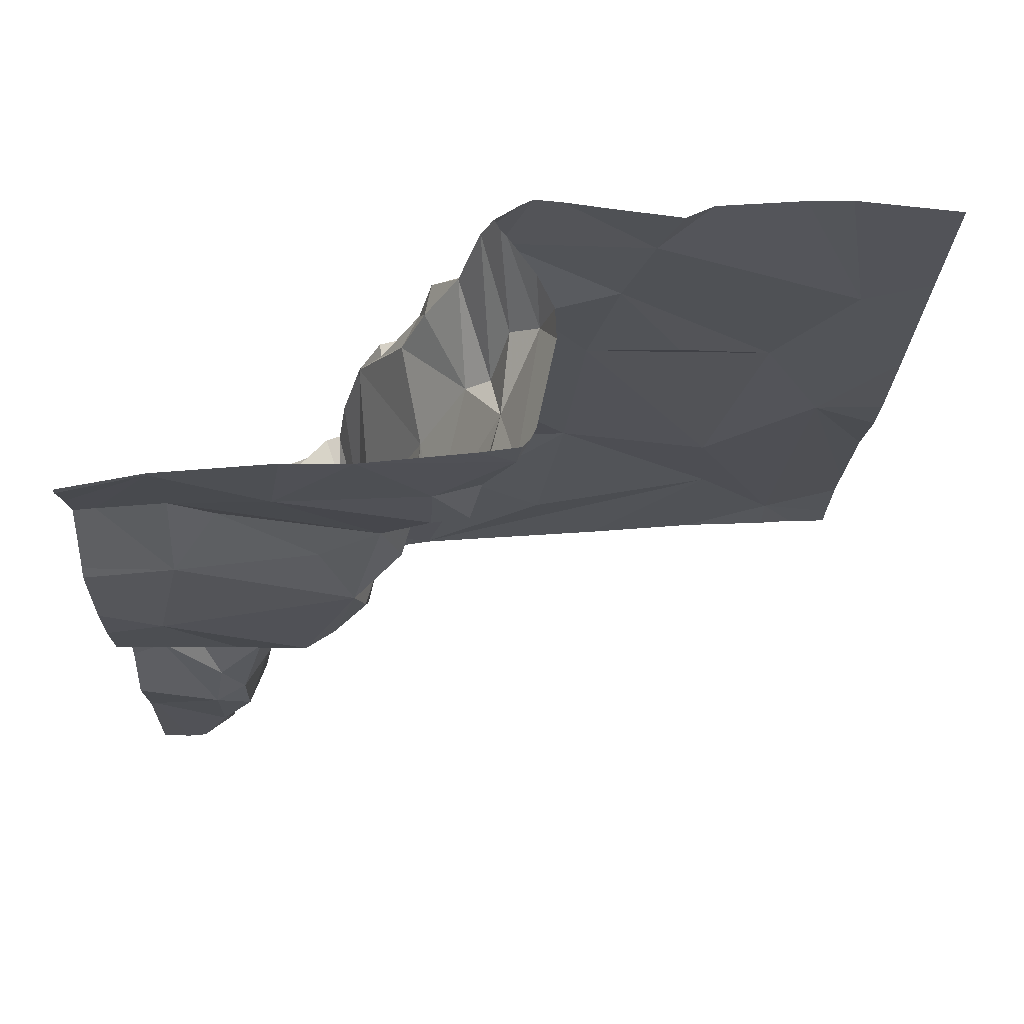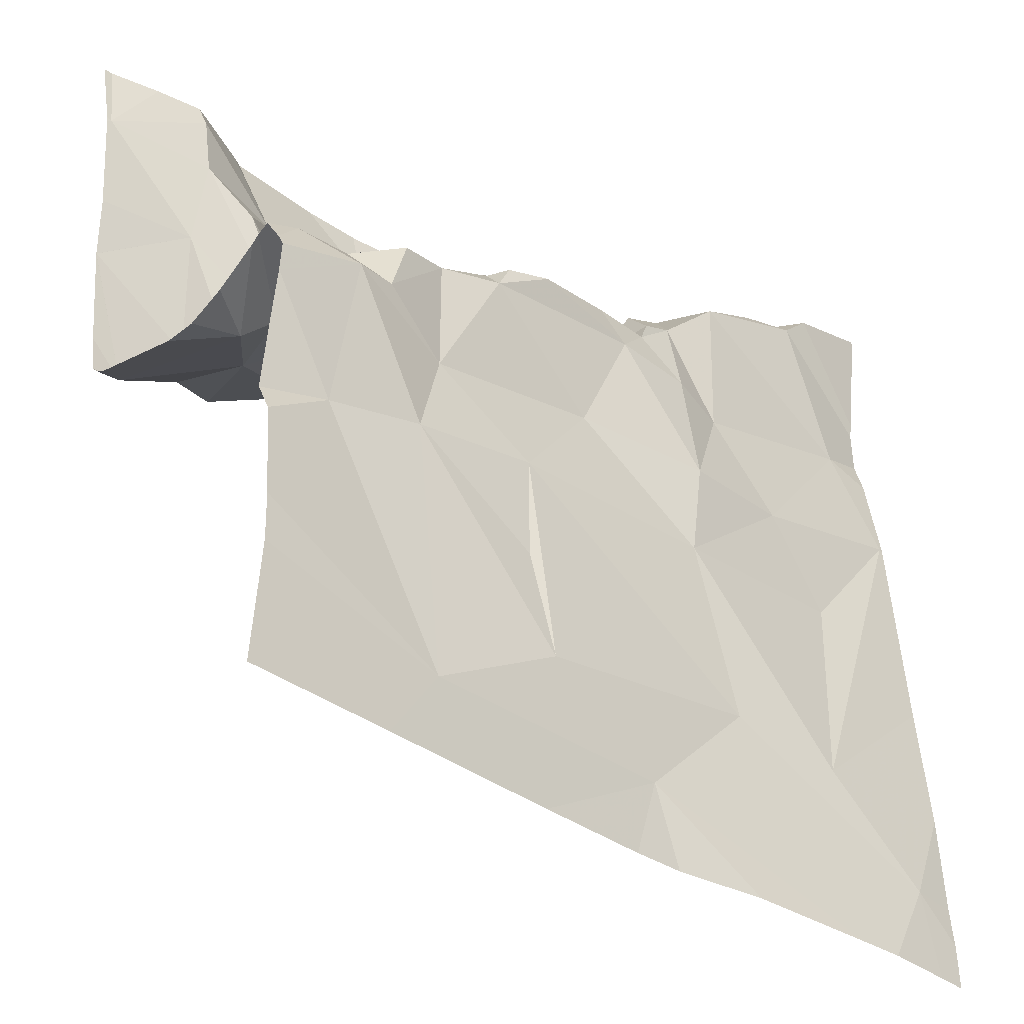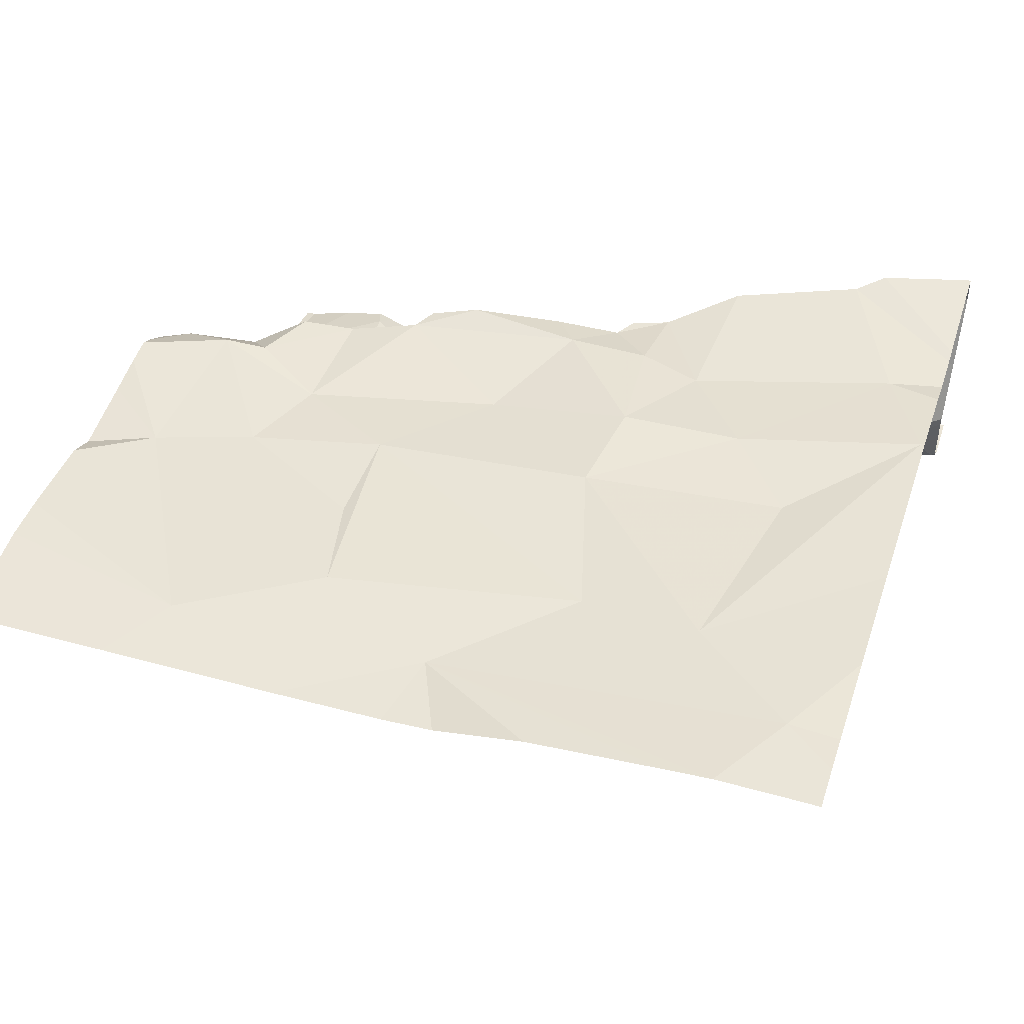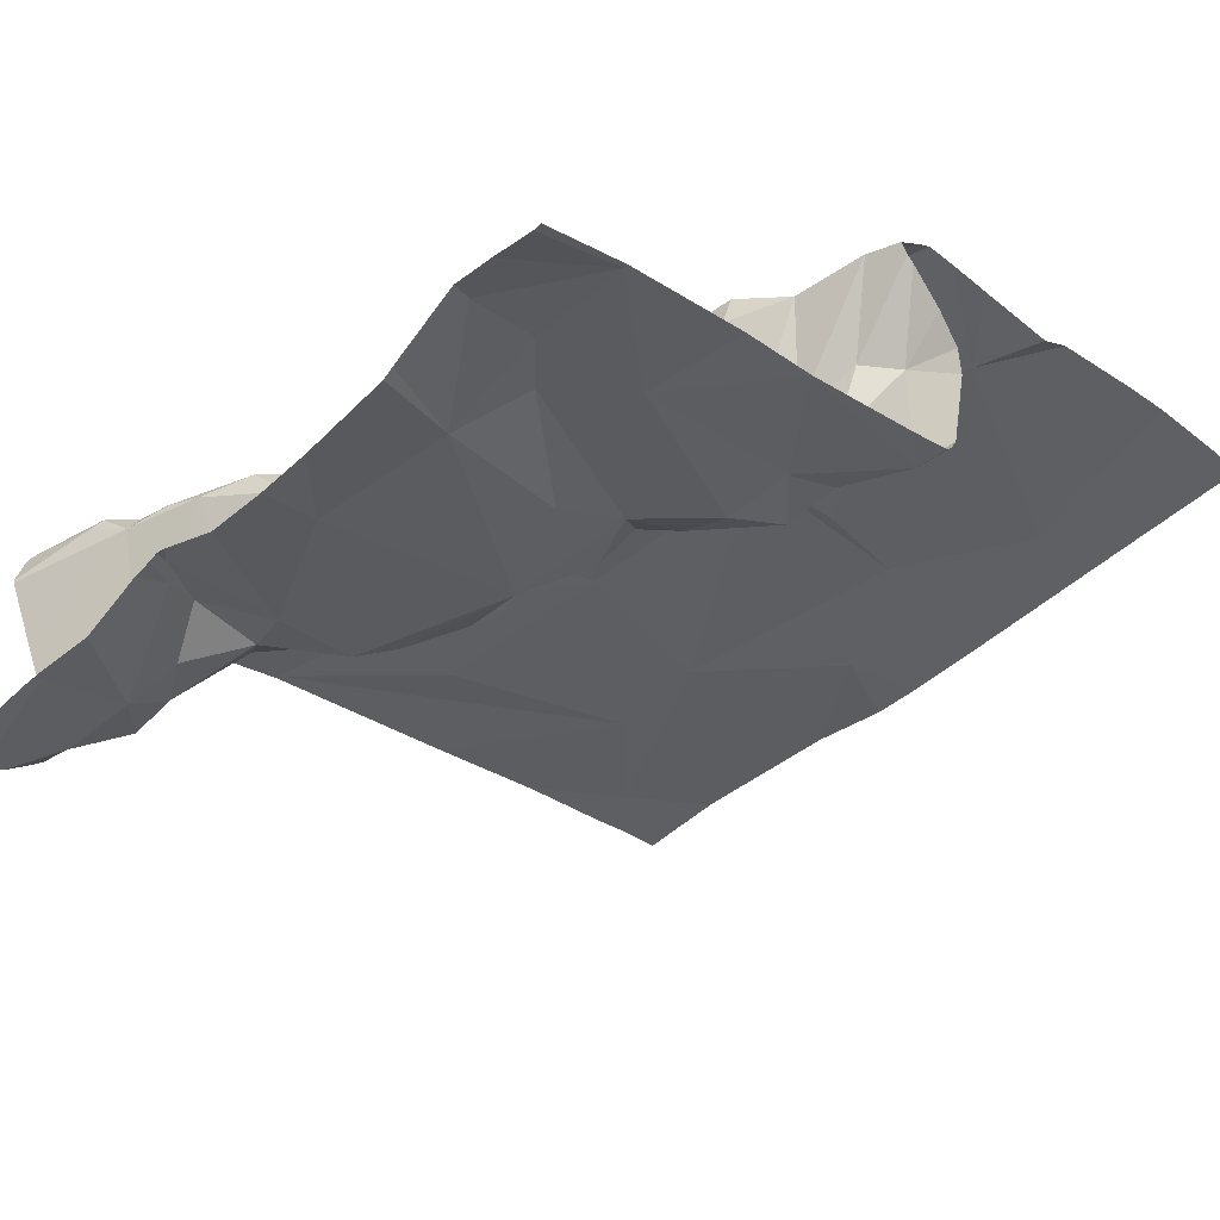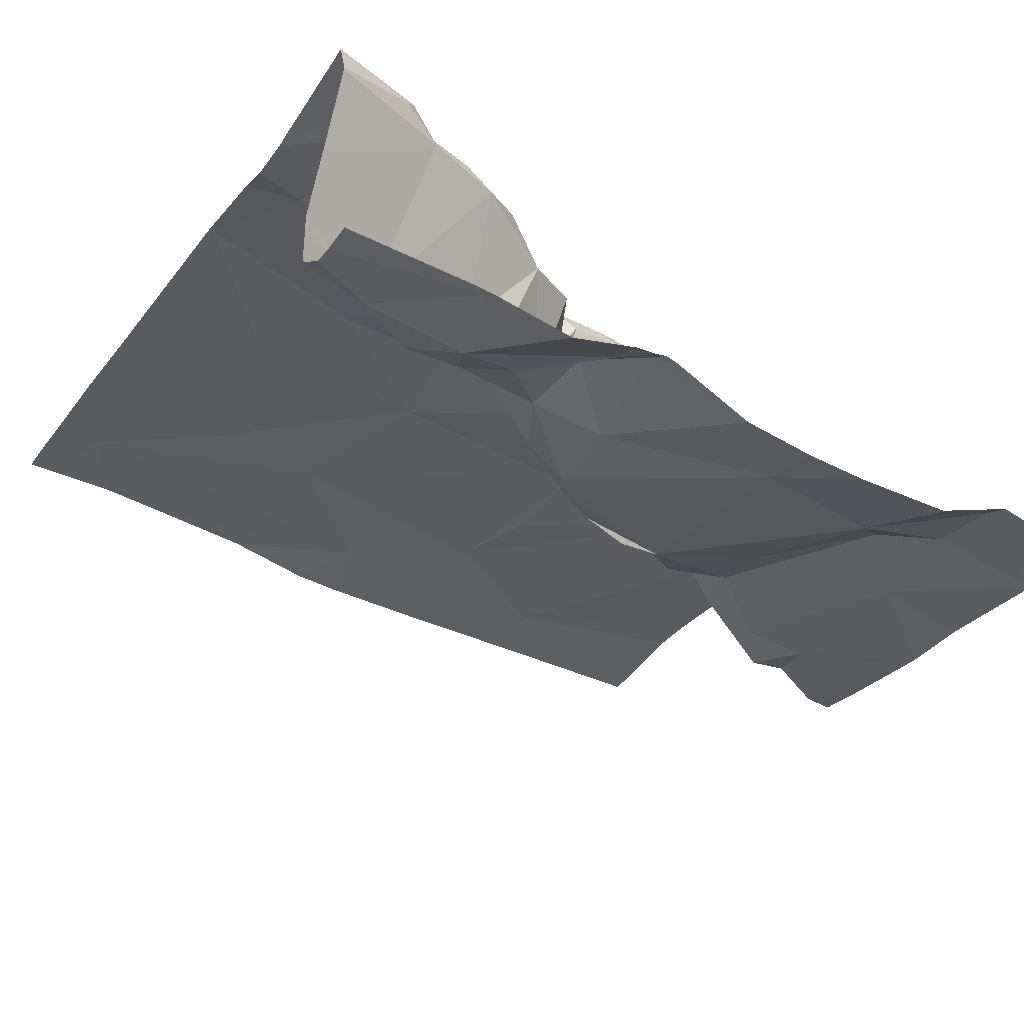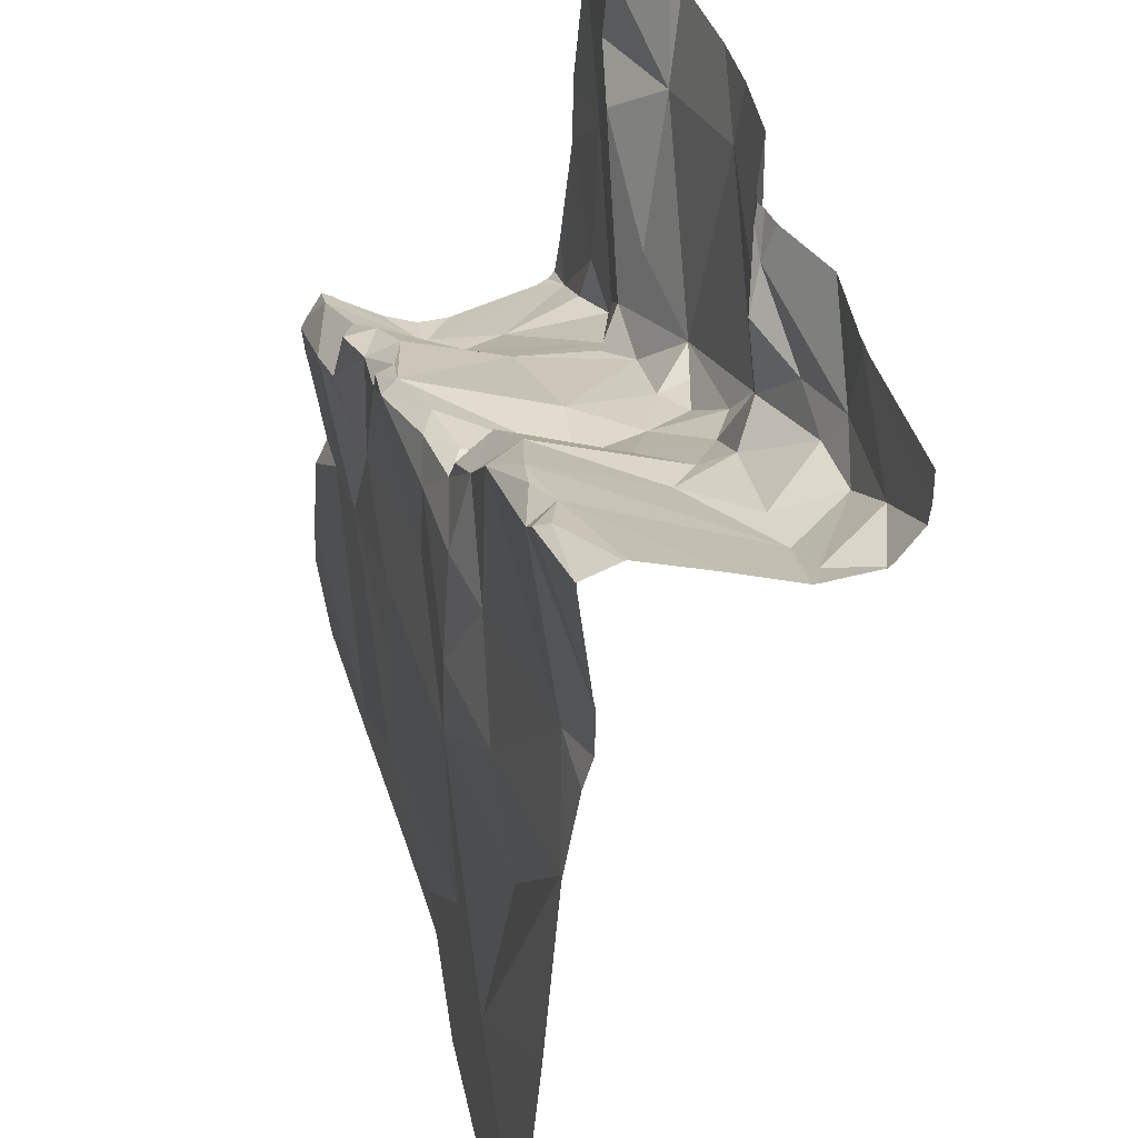
<metadata>
{"format":"obj","ext":"obj","renderer":"f3d","projection":"perspective","resolution":1024,"background":"white","views":[{"elev":-23.6,"azim":-91.7,"up":"+Z"},{"elev":-35.7,"azim":-45.8,"up":"+Y"},{"elev":45.9,"azim":18.0,"up":"+Z"},{"elev":-42.3,"azim":-130.3,"up":"+Z"},{"elev":-36.5,"azim":148.9,"up":"+Z"},{"elev":42.3,"azim":72.2,"up":"+Y"}]}
</metadata>
<code>
v -106.5 224.2 500.6
v -106.7 224.1 500.6
v -106.7 224.4 500.6
v -106.7 224.5 500.6
v -106.8 224.5 500.6
v -106.7 224.6 500.6
v -106.6 224.4 500.6
v -106.6 224.3 500.6
v -106.3 225 500.3
v -106 224.1 500.6
v -106.4 224.7 500.3
v -106.3 224.7 500.3
v -106.4 224.7 500.4
v -106.3 225 500.3
v -106.3 224.9 500.3
v -106.3 224.9 500.3
v -106.3 224.8 500.6
v -106.3 224.8 500.5
v -106.2 224.8 500.6
v -106.5 224.7 500.3
v -106.3 224.8 500.3
v -106.8 225 500.3
v -106.8 224.8 500.3
v -106.9 224.7 500.3
v -106 224.9 500.4
v -106 224.8 500.6
v -106 224.6 500.6
v -106.9 224.6 500.6
v -106 224.9 500.3
v -106.3 224.4 500.6
v -106.5 224.5 500.6
v -106.7 224.9 500.3
v -106.9 224.5 500.3
v -106.6 224.6 500.4
v -106.7 224.6 500.5
v -106.7 224.6 500.5
v -106.4 224.7 500.3
v -106.7 224.6 500.6
v -106.7 224.6 500.3
v -106.6 224.7 500.3
v -106.7 224.6 500.3
v -106.8 224.4 500.6
v -106 224.4 500.6
v -106 224.2 500.6
v -106 224.9 500.6
v -106 224.9 500.6
v -106 224.9 500.5
v -106.9 224.9 500.3
v -106.8 224.5 500.6
v -106.8 224.6 500.6
v -106.4 224.7 500.6
v -106.3 224.5 500.6
v -106.3 224.2 500.6
v -106 224.9 500.3
v -106.8 224.5 500.5
v -106.9 224.5 500.5
v -106.6 224.6 500.6
v -106.8 224.5 500.3
v -106.8 224.6 500.3
v -106.7 224.8 500.3
v -106.8 224.9 500.3
v -106.6 224.6 500.3
v -106 224.8 500.6
v -106.8 225 500.3
v -106.5 225 500.2
v -106.7 224.6 500.6
v -106.6 224.7 500.3
v -106.3 224.8 500.3
v -106.5 224.9 500.3
v -106.3 224.8 500.3
v -106.3 224.7 500.4
v -106.5 224.7 500.3
v -106.5 224.7 500.3
v -106.6 224.6 500.3
v -106.8 224.5 500.5
v -106.8 224.5 500.4
v -106.5 224.7 500.4
v -106.2 224.9 500.3
v -106.3 224.7 500.6
v -106.3 224.8 500.5
v -106.5 224.7 500.6
v -106.5 224.7 500.6
v -106.6 224.7 500.6
v -106.8 224.6 500.3
v -106.2 224.8 500.4
v -106.5 224.7 500.6
v -106.4 224.7 500.5
v -106.4 224.7 500.6
v -106.2 224.8 500.4
v -106.4 224.7 500.5
v -106.6 224.7 500.6
v -106.4 224.7 500.6
v -106.3 224.7 500.6
v -106.4 224.7 500.6
v -106.2 224.7 500.6
v -106.8 225 500.3
v -106.7 225 500.2
v -106.4 224.1 500.6
v -106 224.1 500.6
v -106 224.9 500.6
v -106 224.9 500.6
v -106.1 224.9 500.6
v -106.2 224.9 500.3
v -106.1 224.9 500.6
v -106 224 500.6
v -106.1 224.9 500.6
v -106.1 224.9 500.6
v -106.1 224.5 500.6
v -106.2 224.6 500.6
v -106.1 224.9 500.3
v -106.1 224.8 500.4
v -106.1 224.2 500.6
v -106.7 225 500.2
v -106.1 224 500.6
v -106.4 225 500.3
v -106 224.7 500.6
v -106.1 224.9 500.3
v -106.8 225 500.3
v -106.5 224 500.6
v -106.4 224 500.6
v -106.3 224 500.6
v -106.1 224 500.6
v -106 224.6 500.6
v -106.7 224 500.6
v -106.1 225 500.3
v -106.8 224 500.6
v -106 224.9 500.3
v -106.9 224 500.6
v -106 224.9 500.3
v -106 224.9 500.4
v -106.1 224.8 500.4
v -106 224 500.6
v -106.9 225 500.3
v -106.2 224.8 500.4
v -106.2 224.9 500.6
v -106.4 224 500.6
v -106.9 224.7 500.3
v -106.9 224.8 500.3
v -106.9 224.5 500.6
v -106.9 224.5 500.6
v -106.9 224.6 500.3
v -106.9 224.4 500.6
v -106.9 224.5 500.6
v -106.9 224.5 500.3
v -106.9 224.9 500.3
v -106.9 224.9 500.3
v -106.9 224.5 500.6
v -106.9 224.3 500.6
v -106.9 224.3 500.6
v -106.9 224.5 500.6
v -106.9 224.5 500.6
v -106.9 224.5 500.3
v -106.9 224.5 500.3
v -106.9 224.5 500.4
v -106.6 225 500.2
v -106.9 224.2 500.6
v -106.9 224.2 500.6
v -106.9 224.5 500.5
v -106.9 224.5 500.5
v -106.9 224.9 500.3
v -106 224.9 500.3
v -106 224.9 500.4
v -106 224.9 500.4
v -106 224.9 500.3
v -106 224.9 500.6
v -106 225 500.5
v -106 224.8 500.6
v -106 224.6 500.6
v -106 224.7 500.6
v -106 224.9 500.6
v -106 225 500.5
v -106 224.1 500.6
v -106.3 225 500.3
v -106.3 225 500.3
v -106.3 225 500.3
v -106 225 500.3
v -106.1 225 500.3
v -106.2 225 500.3
v -106.1 225 500.3
v -106.1 225 500.3
v -106.9 225 500.3
v -106.9 225 500.2
f 2 1 3
f 5 4 6
f 7 3 8
f 12 11 13
f 15 14 16
f 18 17 19
f 21 20 11
f 137 23 138
f 181 48 133
f 7 30 31
f 96 32 97
f 33 24 137
f 35 34 36
f 37 13 11
f 38 5 6
f 40 39 41
f 3 42 2
f 163 130 162
f 162 130 25
f 49 5 50
f 52 51 31
f 143 49 147
f 30 7 53
f 7 8 1
f 30 52 31
f 4 5 49
f 3 4 49
f 1 8 3
f 180 125 176
f 49 28 139
f 140 55 150
f 150 56 151
f 7 4 3
f 31 57 4
f 161 129 164
f 179 125 177
f 56 33 152
f 33 58 59
f 61 60 32
f 41 62 40
f 126 156 128
f 2 42 148
f 36 66 35
f 12 21 11
f 32 67 20
f 14 68 16
f 69 68 115
f 20 21 69
f 113 69 155
f 70 21 12
f 12 13 71
f 115 14 9
f 48 22 64
f 20 72 37
f 61 22 48
f 32 60 67
f 14 15 174
f 74 73 20
f 73 37 72
f 33 59 24
f 75 36 76
f 23 24 59
f 61 48 23
f 13 73 77
f 37 73 13
f 78 15 16
f 79 17 80
f 67 60 40
f 81 77 34
f 20 37 11
f 82 81 83
f 38 6 66
f 125 29 176
f 40 23 39
f 58 33 76
f 84 58 76
f 74 62 34
f 60 61 40
f 61 23 40
f 20 67 40
f 12 71 85
f 75 76 55
f 56 55 76
f 56 76 33
f 41 39 84
f 34 62 41
f 68 70 16
f 21 68 69
f 32 22 61
f 87 86 88
f 68 21 70
f 6 35 66
f 89 70 12
f 80 90 79
f 50 28 49
f 81 34 35
f 41 84 76
f 41 76 36
f 77 73 74
f 77 74 34
f 75 55 28
f 82 57 51
f 45 101 170
f 91 81 35
f 91 57 83
f 71 13 87
f 88 90 87
f 57 31 51
f 71 90 80
f 87 77 81
f 81 86 87
f 87 13 77
f 57 91 6
f 71 18 85
f 17 92 93
f 79 92 17
f 88 92 90
f 18 71 80
f 80 17 18
f 82 51 94
f 82 94 86
f 88 94 92
f 86 94 88
f 86 81 82
f 81 91 83
f 57 82 83
f 57 6 4
f 35 6 91
f 36 75 50
f 28 50 75
f 5 38 50
f 38 66 50
f 66 36 50
f 93 92 51
f 92 79 90
f 95 93 52
f 51 92 94
f 93 51 52
f 118 48 64
f 98 2 124
f 72 20 73
f 53 7 1
f 42 3 49
f 4 7 31
f 53 1 98
f 98 1 2
f 74 20 40
f 69 32 20
f 138 48 146
f 59 39 23
f 178 117 125
f 84 39 59
f 59 58 84
f 40 62 74
f 36 34 41
f 87 90 71
f 95 17 93
f 9 14 175
f 53 98 99
f 101 100 102
f 70 103 78
f 26 104 63
f 102 100 106
f 104 106 107
f 30 108 109
f 104 107 19
f 110 103 111
f 19 17 95
f 53 99 112
f 155 69 65
f 112 30 53
f 95 109 116
f 30 112 108
f 117 15 78
f 123 112 43
f 125 127 54
f 104 102 106
f 130 129 127
f 25 106 47
f 177 125 180
f 54 129 161
f 125 117 127
f 117 103 110
f 178 125 179
f 110 127 117
f 173 117 178
f 70 89 103
f 134 111 89
f 134 18 135
f 109 95 52
f 110 130 127
f 70 78 16
f 110 111 131
f 111 103 89
f 135 18 19
f 131 130 110
f 135 106 131
f 101 102 26
f 135 19 107
f 52 30 109
f 85 89 12
f 85 134 89
f 18 134 85
f 135 107 106
f 100 101 46
f 95 116 19
f 63 116 167
f 109 108 123
f 109 123 116
f 175 14 174
f 116 123 168
f 174 15 173
f 173 15 117
f 106 100 166
f 112 99 44
f 134 135 131
f 19 116 104
f 123 108 112
f 78 103 117
f 133 48 118
f 114 98 122
f 131 111 134
f 130 131 25
f 129 130 163
f 137 24 23
f 46 101 45
f 47 106 171
f 138 23 48
f 139 28 140
f 132 172 105
f 140 28 55
f 141 33 137
f 25 131 106
f 142 42 143
f 113 32 69
f 29 125 54
f 143 42 49
f 144 33 141
f 54 127 129
f 126 2 156
f 145 48 160
f 146 48 145
f 27 123 43
f 147 49 139
f 148 42 149
f 43 112 44
f 122 98 121
f 149 42 142
f 65 69 115
f 150 55 56
f 44 99 10
f 151 56 158
f 152 33 153
f 10 99 172
f 121 98 136
f 153 33 144
f 154 56 152
f 114 99 98
f 115 68 14
f 156 2 157
f 157 2 148
f 97 32 113
f 158 56 159
f 63 104 116
f 159 56 154
f 105 99 114
f 160 48 181
f 26 102 104
f 164 129 163
f 165 101 26
f 96 22 32
f 166 100 46
f 136 98 120
f 167 116 169
f 168 123 27
f 120 98 119
f 169 116 168
f 119 98 124
f 170 101 165
f 171 106 166
f 64 22 96
f 172 99 105
f 124 2 126
f 182 160 181

</code>
